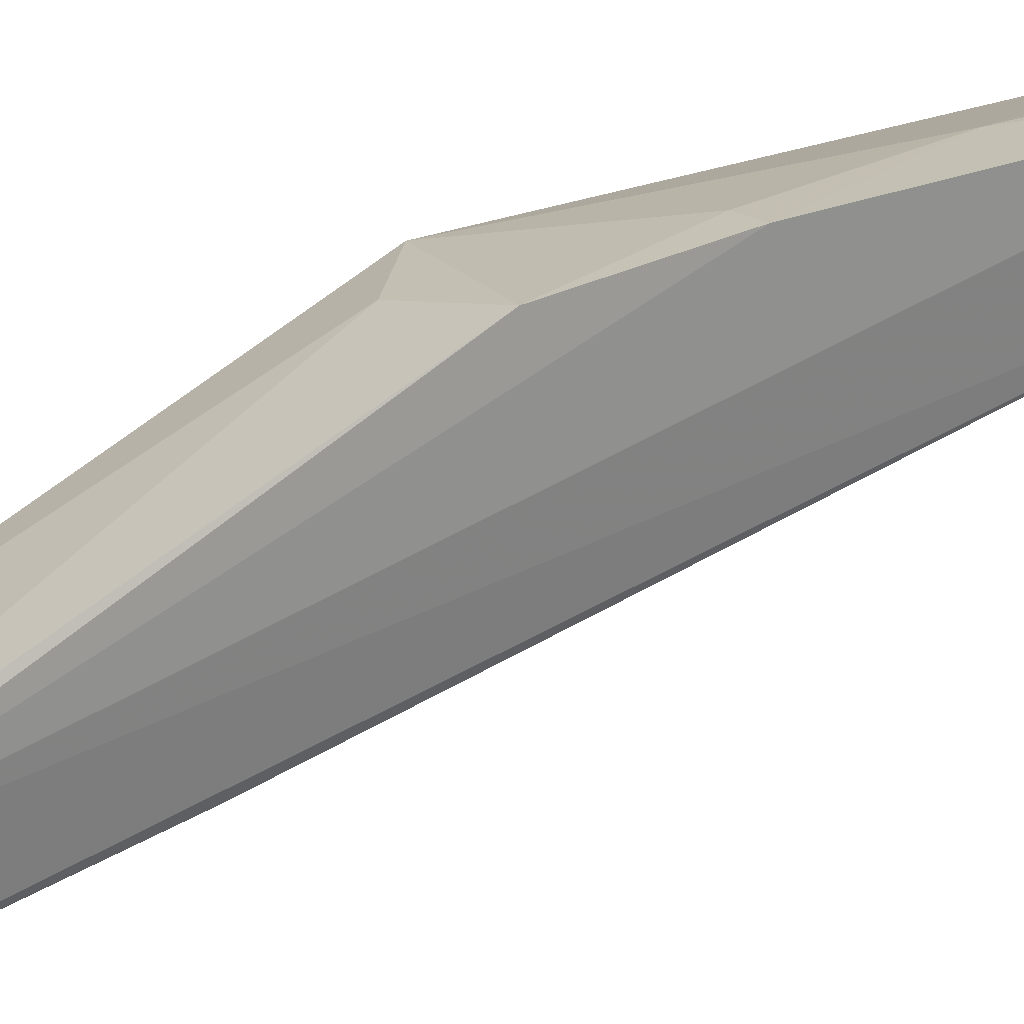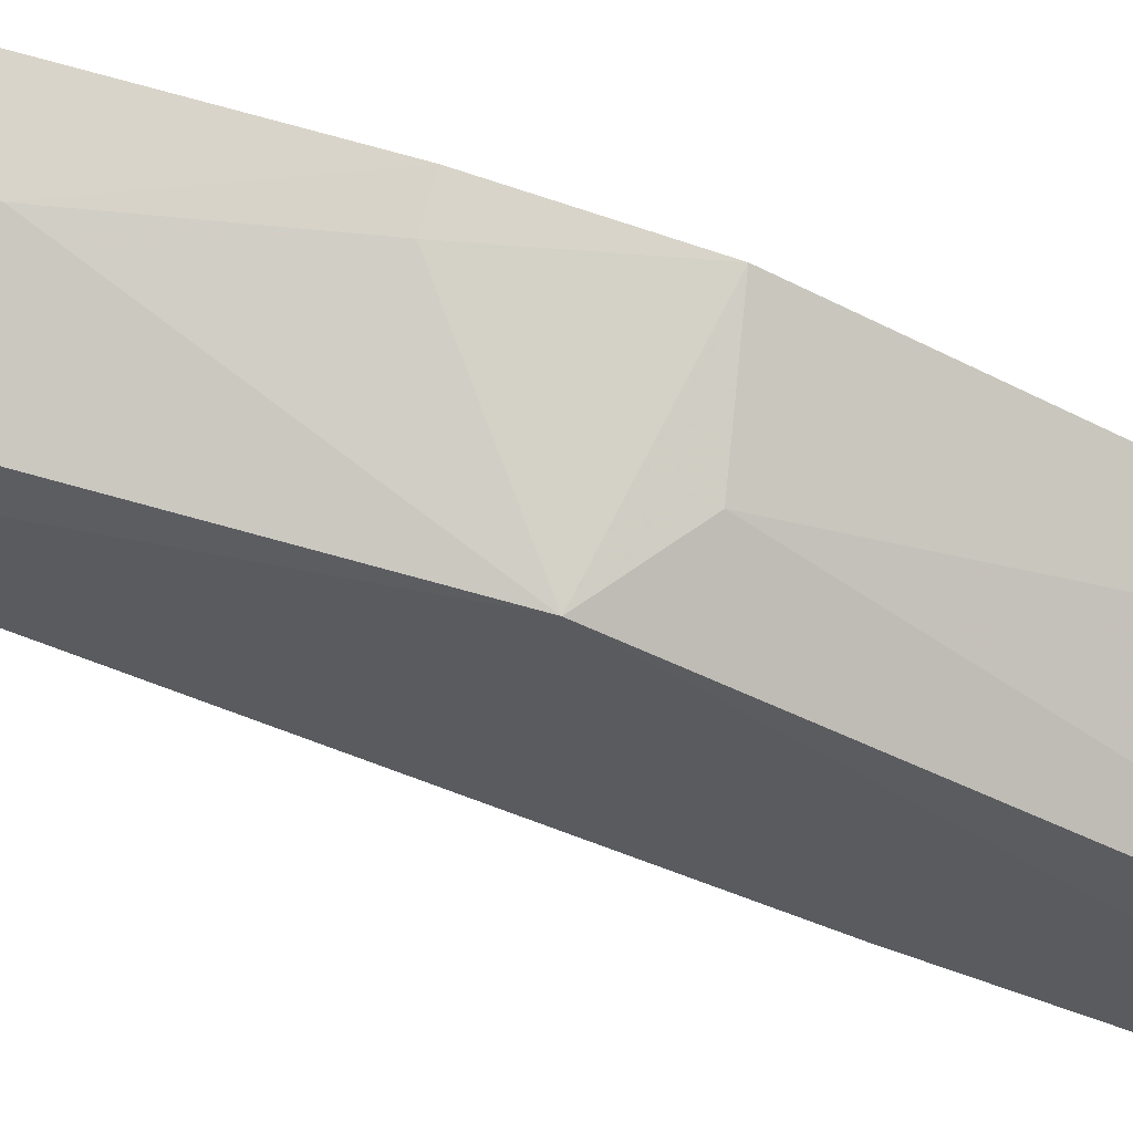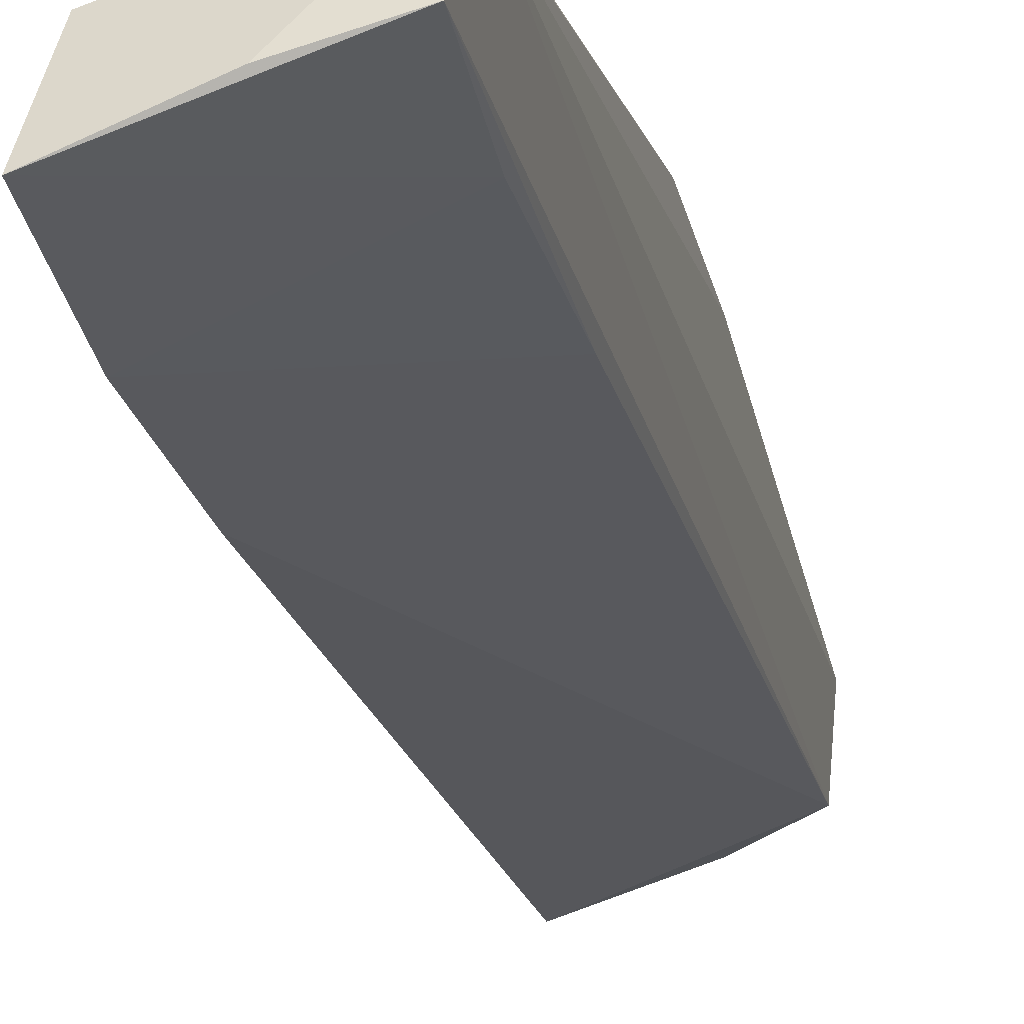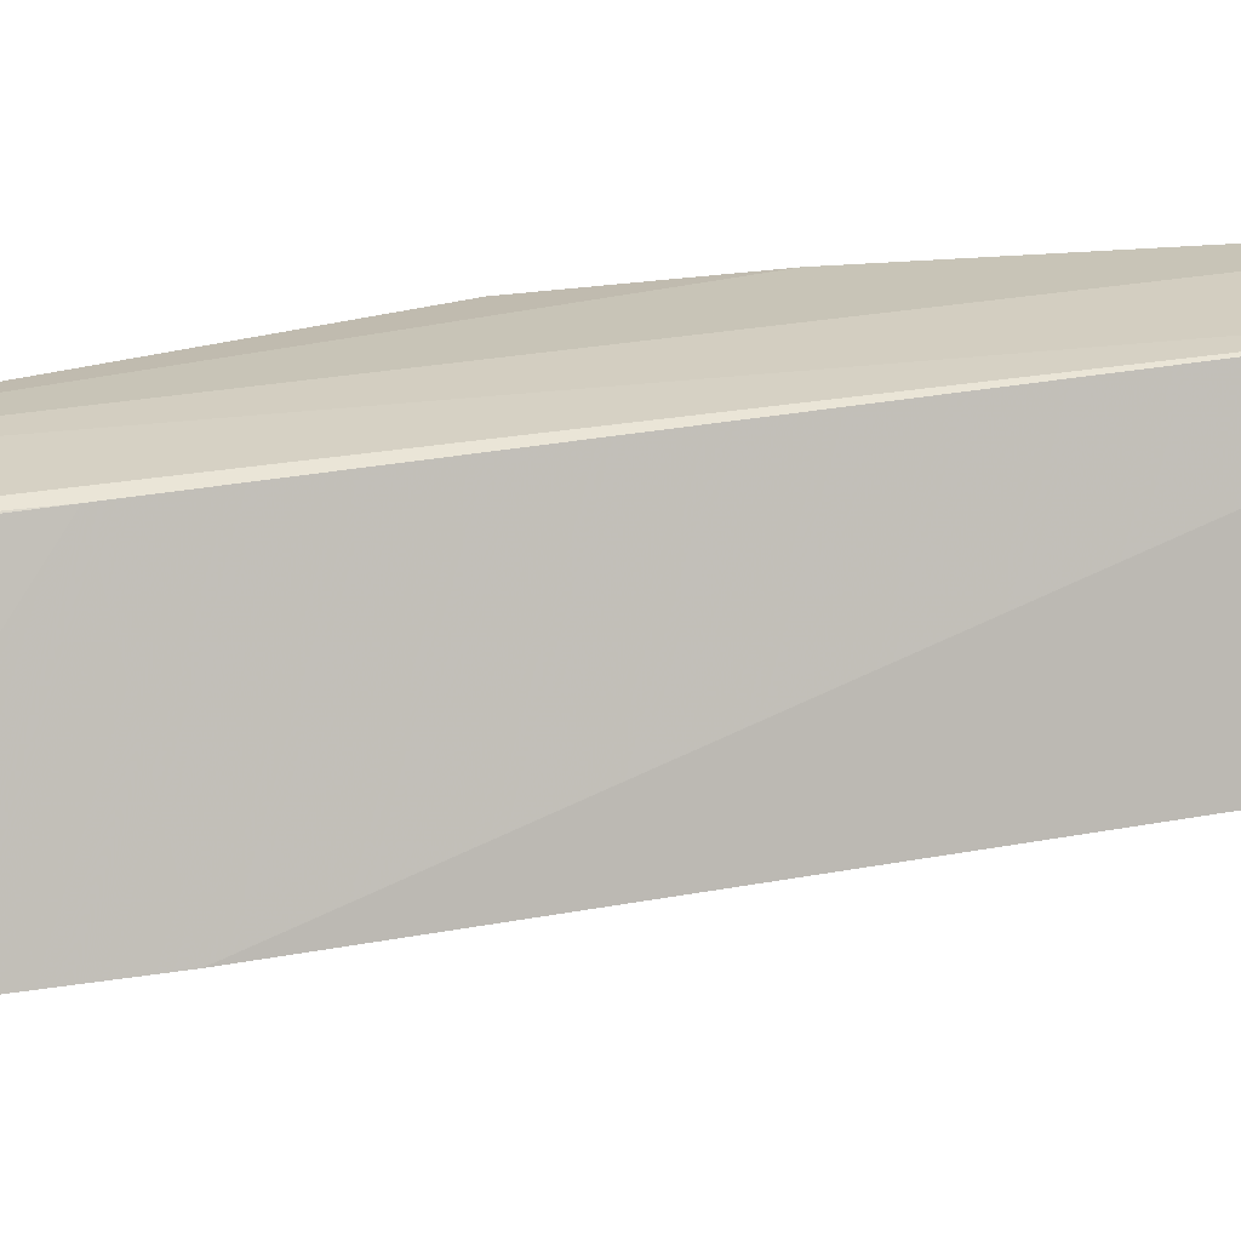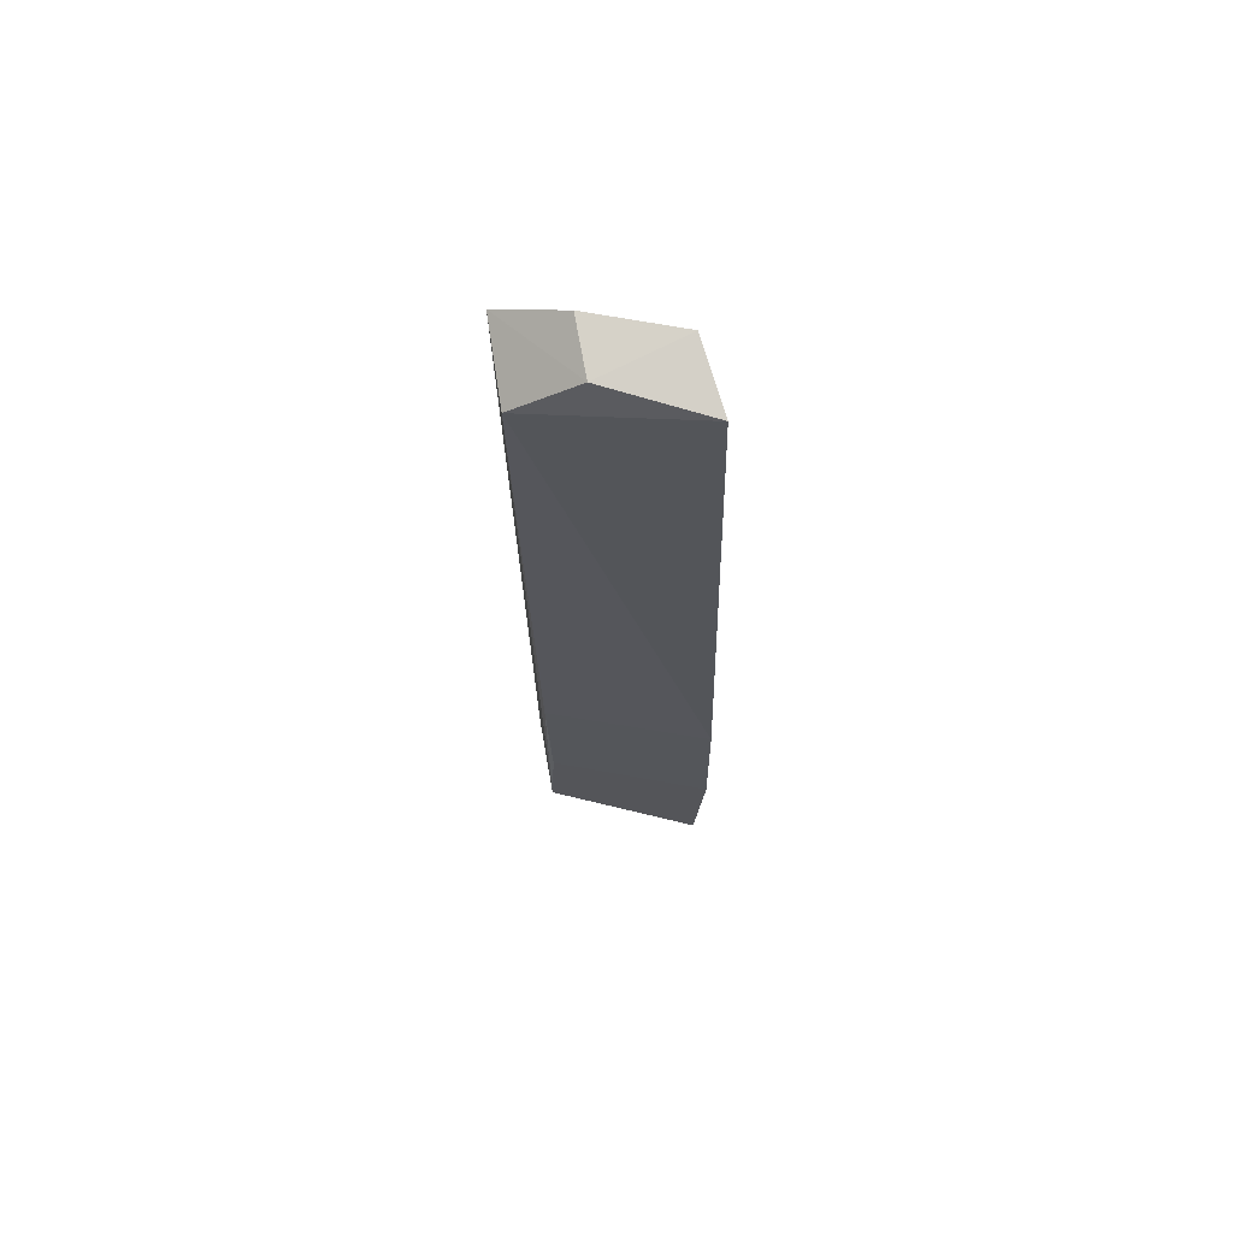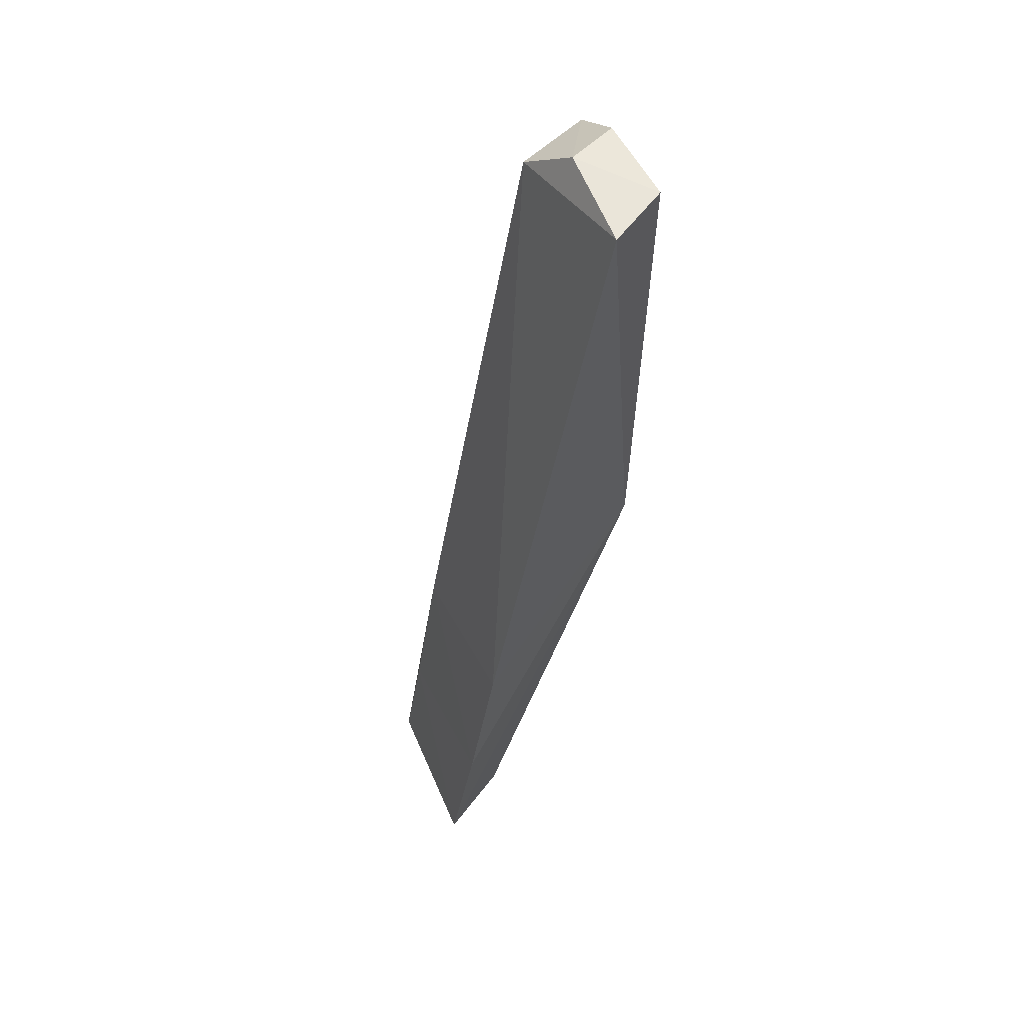
<metadata>
{"format":"obj","ext":"obj","renderer":"f3d","projection":"perspective","resolution":1024,"background":"white","views":[{"elev":24.6,"azim":-121.2,"up":"+Y"},{"elev":67.7,"azim":105.9,"up":"+Y"},{"elev":-34.5,"azim":-167.5,"up":"+Y"},{"elev":-69.7,"azim":-87.1,"up":"+Y"},{"elev":79.6,"azim":-3.5,"up":"+Z"},{"elev":54.7,"azim":50.4,"up":"+Z"}]}
</metadata>
<code>
v 0.01994 0.06767 0.1287
v 0.02111 0.06305 0.1285
v 0.01951 0.0541 0.06617
v 0.009743 0.05655 0.06565
v 0.01004 0.06496 0.1256
v 0.01983 0.06714 0.09598
v 0.0144 0.06528 0.129
v 0.02068 0.04866 0.06552
v 0.01582 0.06725 0.09273
v 0.009545 0.07037 0.1258
v 0.02142 0.05266 0.08659
v 0.01004 0.05188 0.06532
v 0.0147 0.0507 0.06518
v 0.01394 0.06897 0.129
v 0.01357 0.06958 0.1129
v 0.009641 0.06897 0.09382
v 0.02138 0.05036 0.07592
v 0.009491 0.05705 0.06811
v 0.01028 0.05545 0.08436
v 0.0136 0.0697 0.1258
v 0.009513 0.06983 0.1022
v 0.01044 0.05321 0.07364
v 0.01163 0.06955 0.1023
f 6 1 2
f 7 5 2
f 7 2 1
f 8 3 6
f 9 6 3
f 9 3 4
f 10 5 7
f 11 2 5
f 11 6 2
f 13 4 3
f 13 3 8
f 13 12 4
f 13 8 12
f 14 10 7
f 14 7 1
f 15 1 6
f 16 9 4
f 16 6 9
f 17 8 6
f 17 6 11
f 18 4 12
f 18 16 4
f 18 12 5
f 18 5 10
f 19 11 5
f 19 5 12
f 19 17 11
f 20 14 1
f 20 10 14
f 20 15 10
f 20 1 15
f 21 10 15
f 21 18 10
f 21 16 18
f 22 12 8
f 22 8 17
f 22 19 12
f 22 17 19
f 23 21 15
f 23 15 6
f 23 6 16
f 23 16 21

</code>
